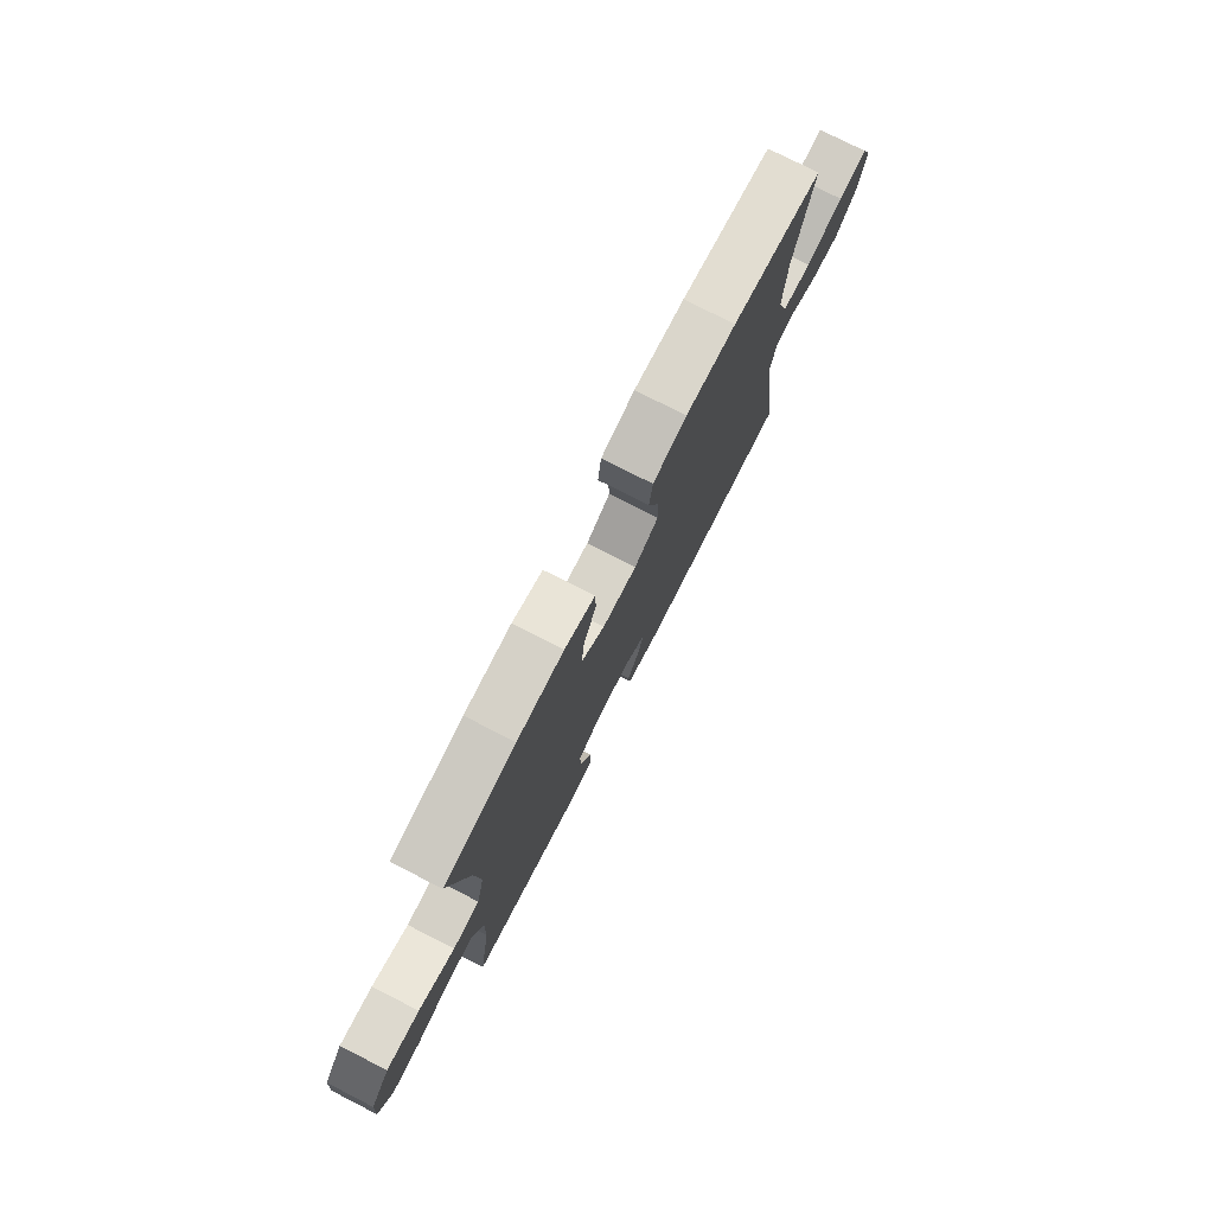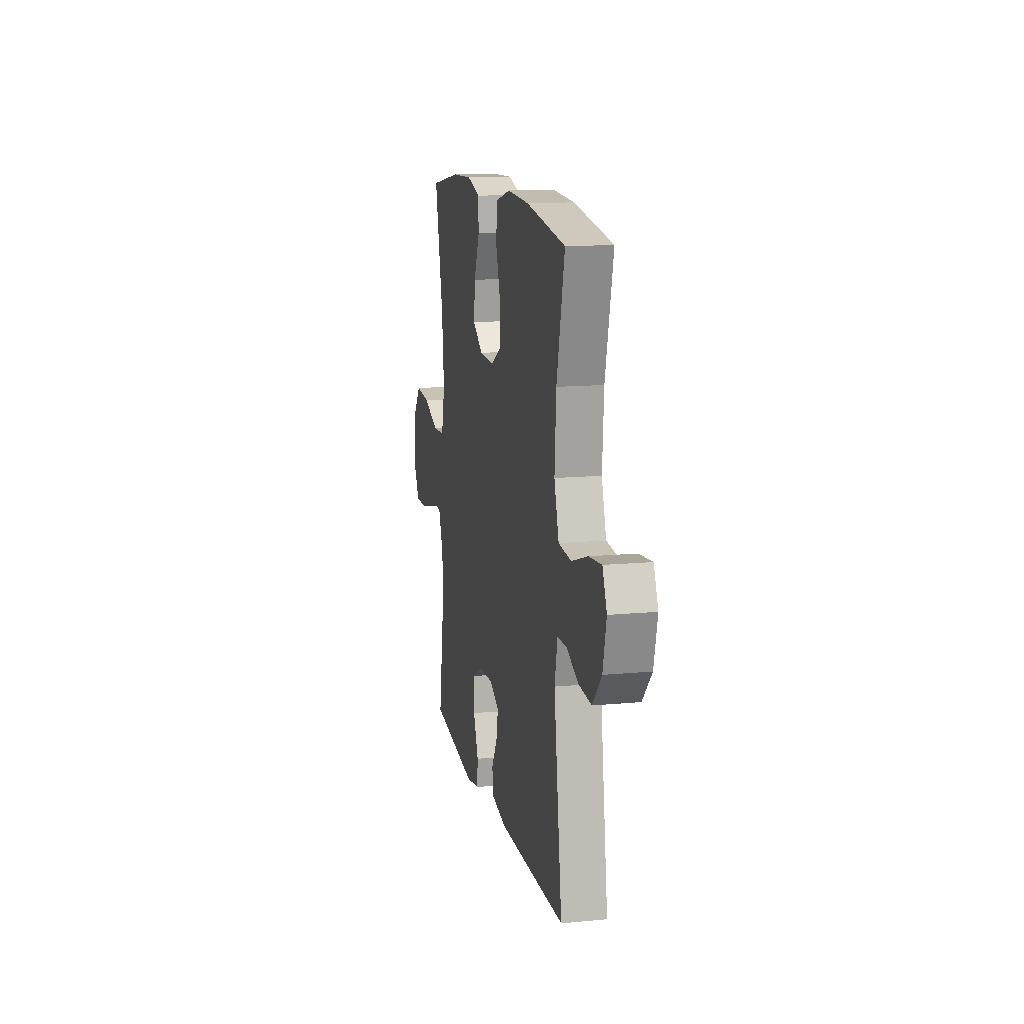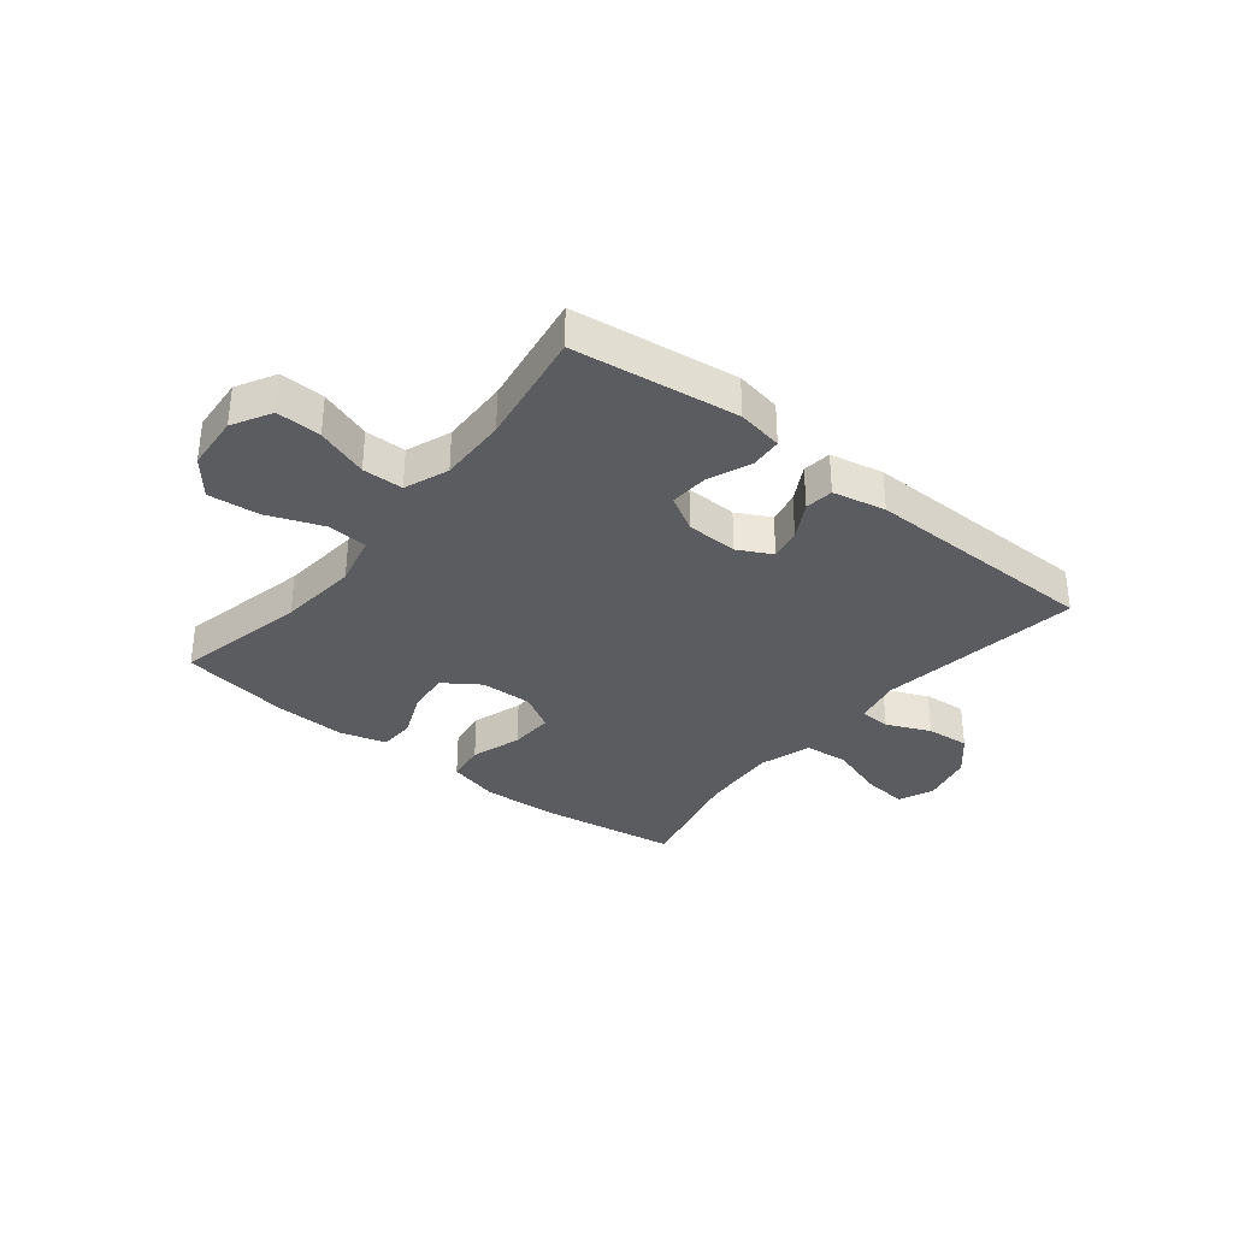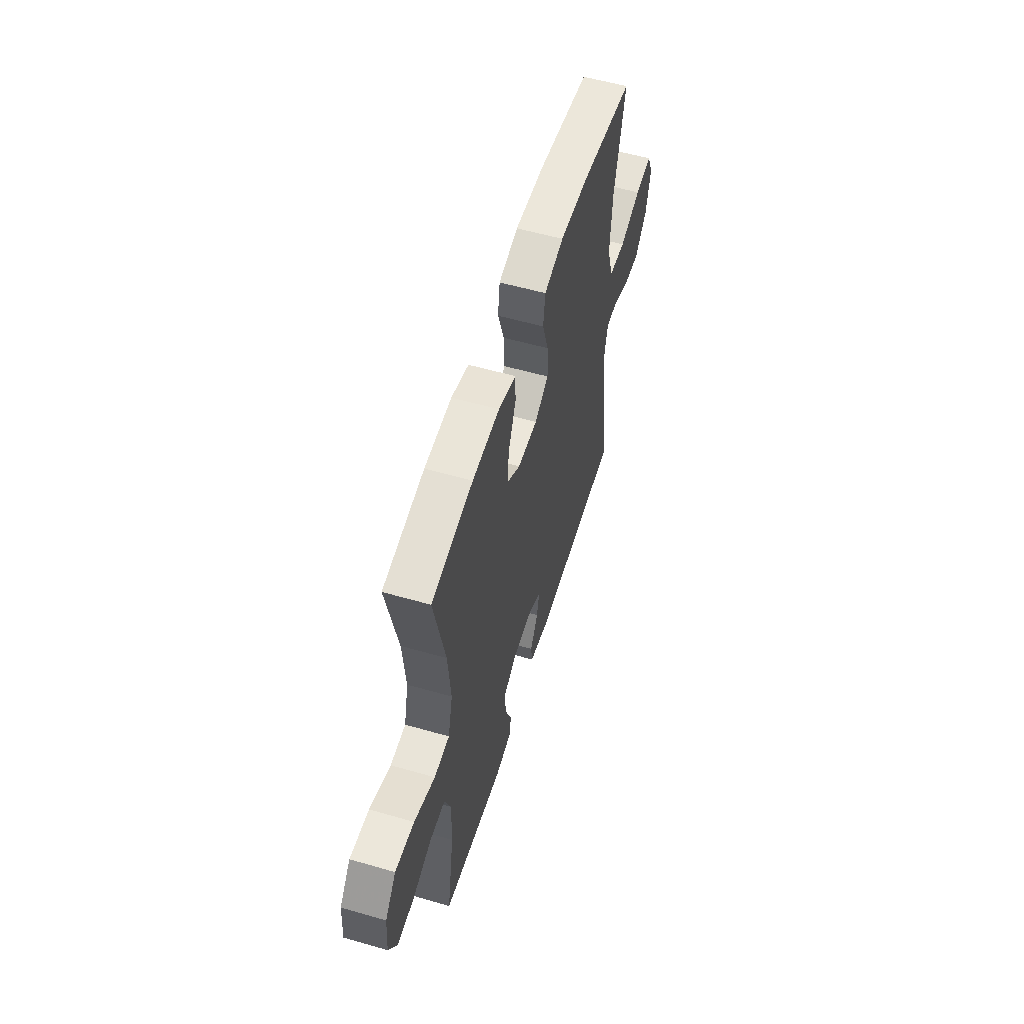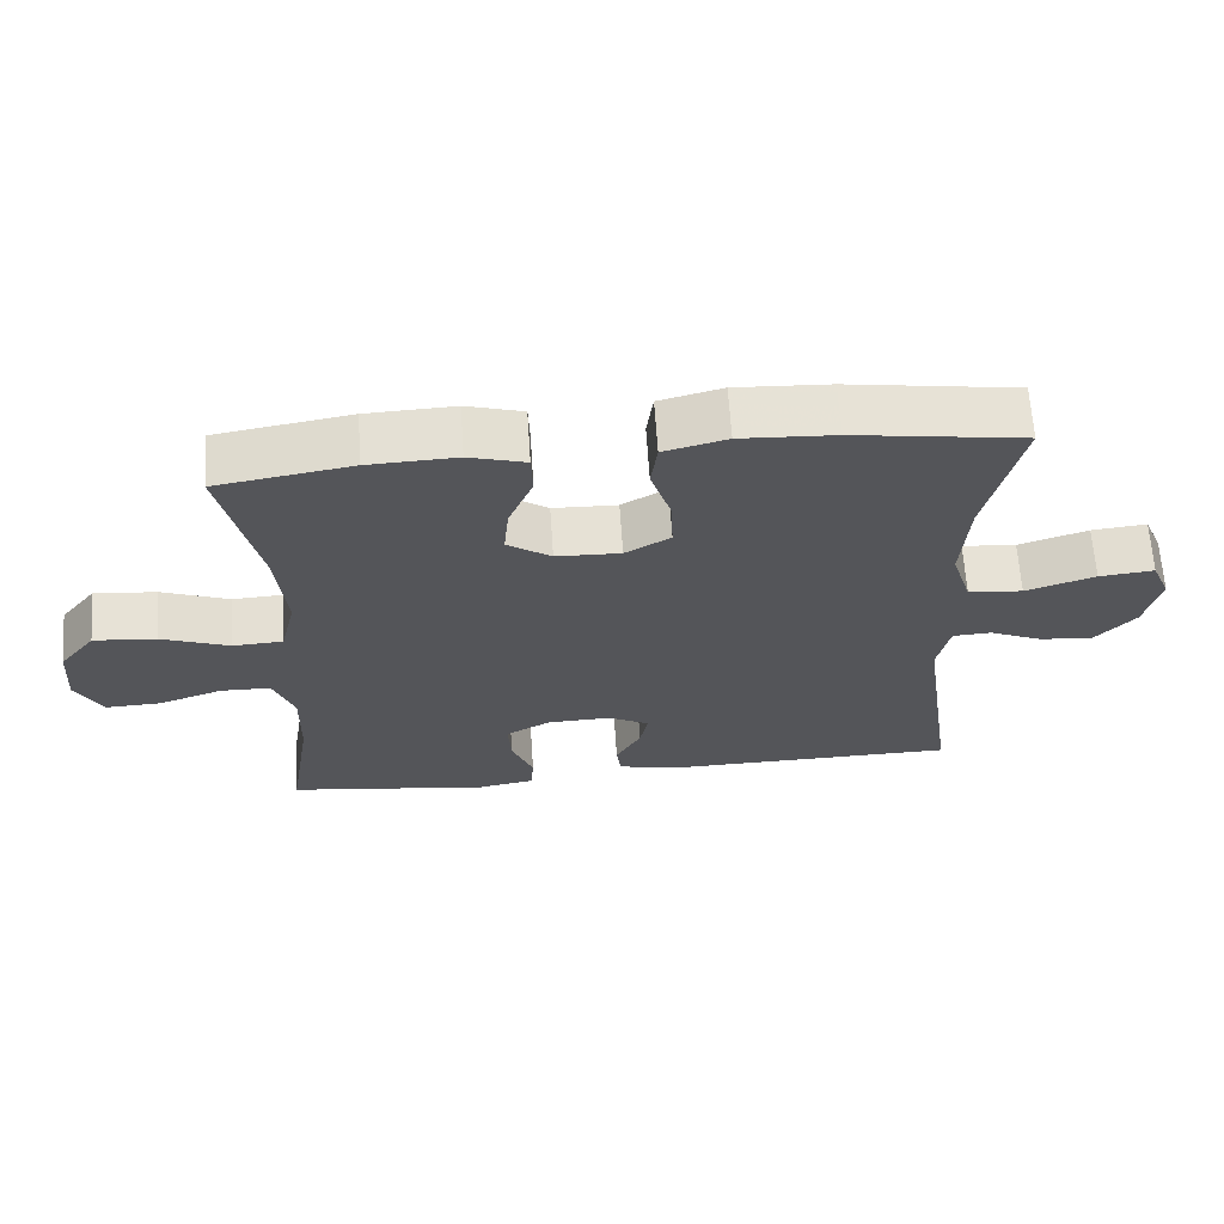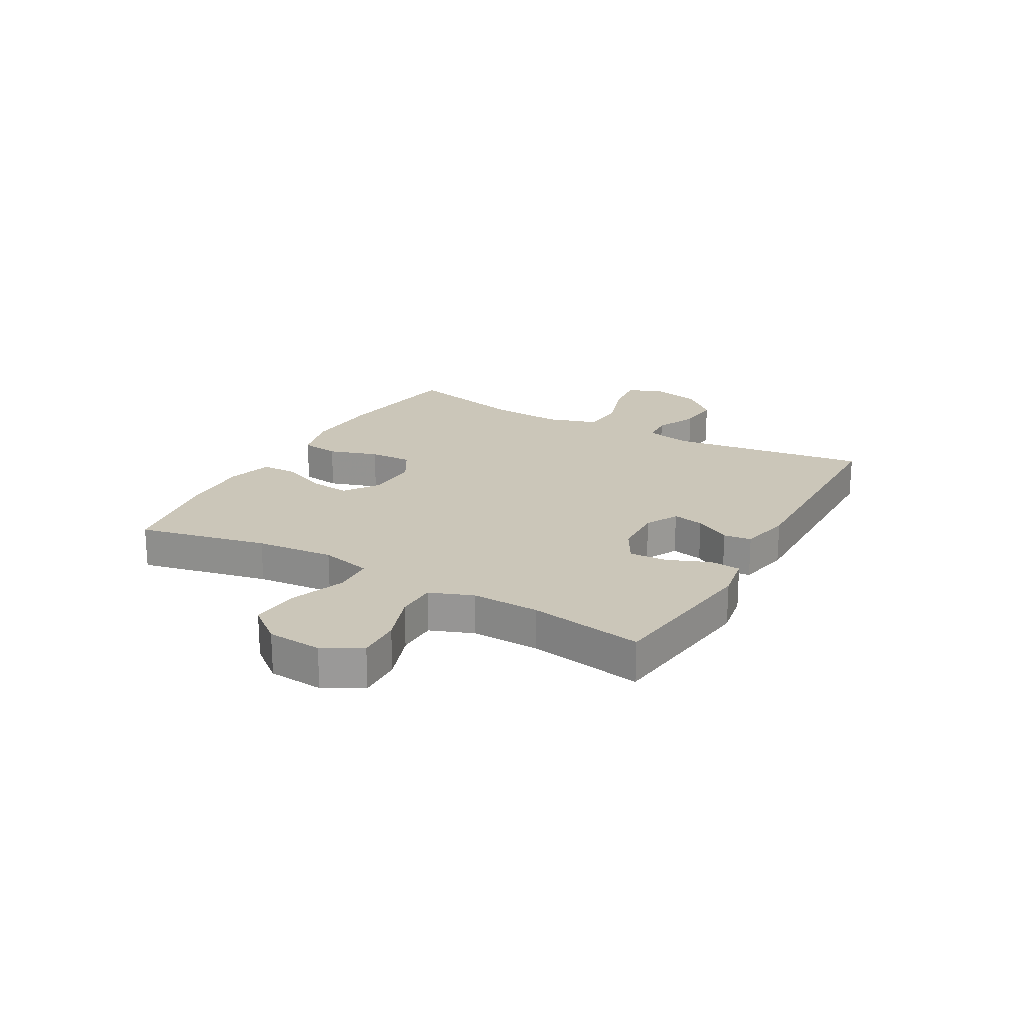
<metadata>
{"format":"obj","ext":"obj","renderer":"f3d","projection":"perspective","resolution":1024,"background":"white","views":[{"elev":76.9,"azim":117.0,"up":"+Z"},{"elev":13.6,"azim":-102.1,"up":"+Z"},{"elev":-33.9,"azim":141.4,"up":"+Y"},{"elev":56.4,"azim":106.8,"up":"+Z"},{"elev":64.9,"azim":176.2,"up":"+Z"},{"elev":20.8,"azim":119.4,"up":"+Y"}]}
</metadata>
<code>
v -0.5 0.07 -0.5
v -0.45 0.07 -0.149
v -0.467 0.07 -0.069
v -0.521 0.07 -0.066
v -0.596 0.07 -0.099
v -0.671 0.07 -0.105
v -0.726 0.07 -0.044
v -0.747 0.07 0.045
v -0.721 0.07 0.106
v -0.644 0.07 0.098
v -0.547 0.07 0.066
v -0.471 0.07 0.073
v -0.443 0.07 0.162
v -0.452 0.07 0.296
v -0.5 0.07 0.5
v -0.263 0.07 0.536
v -0.131 0.07 0.543
v -0.043 0.07 0.52
v -0.034 0.07 0.453
v -0.062 0.07 0.366
v -0.065 0.07 0.291
v -0.002 0.07 0.254
v 0.088 0.07 0.257
v 0.149 0.07 0.299
v 0.142 0.07 0.371
v 0.108 0.07 0.452
v 0.11 0.07 0.513
v 0.189 0.07 0.536
v 0.312 0.07 0.531
v 0.5 0.07 0.5
v 0.45 0.07 0.273
v 0.437 0.07 0.136
v 0.458 0.07 0.047
v 0.528 0.07 0.043
v 0.623 0.07 0.079
v 0.71 0.07 0.087
v 0.76 0.07 0.024
v 0.767 0.07 -0.072
v 0.73 0.07 -0.139
v 0.653 0.07 -0.136
v 0.564 0.07 -0.105
v 0.494 0.07 -0.106
v 0.465 0.07 -0.182
v 0.468 0.07 -0.3
v 0.5 0.07 -0.5
v 0.217 0.07 -0.537
v 0.138 0.07 -0.523
v 0.134 0.07 -0.469
v 0.164 0.07 -0.395
v 0.168 0.07 -0.328
v 0.106 0.07 -0.293
v 0.017 0.07 -0.29
v -0.041 0.07 -0.32
v -0.03 0.07 -0.375
v 0.005 0.07 -0.438
v -0.001 0.07 -0.487
v -0.092 0.07 -0.506
v -0.5 0 -0.5
v -0.45 0 -0.149
v -0.467 0 -0.069
v -0.521 0 -0.066
v -0.596 0 -0.099
v -0.671 0 -0.105
v -0.726 0 -0.044
v -0.747 0 0.045
v -0.721 0 0.106
v -0.644 0 0.098
v -0.547 0 0.066
v -0.471 0 0.073
v -0.443 0 0.162
v -0.452 0 0.296
v -0.5 0 0.5
v -0.263 0 0.536
v -0.131 0 0.543
v -0.043 0 0.52
v -0.034 0 0.453
v -0.062 0 0.366
v -0.065 0 0.291
v -0.002 0 0.254
v 0.088 0 0.257
v 0.149 0 0.299
v 0.142 0 0.371
v 0.108 0 0.452
v 0.11 0 0.513
v 0.189 0 0.536
v 0.312 0 0.531
v 0.5 0 0.5
v 0.45 0 0.273
v 0.437 0 0.136
v 0.458 0 0.047
v 0.528 0 0.043
v 0.623 0 0.079
v 0.71 0 0.087
v 0.76 0 0.024
v 0.767 0 -0.072
v 0.73 0 -0.139
v 0.653 0 -0.136
v 0.564 0 -0.105
v 0.494 0 -0.106
v 0.465 0 -0.182
v 0.468 0 -0.3
v 0.5 0 -0.5
v 0.217 0 -0.537
v 0.138 0 -0.523
v 0.134 0 -0.469
v 0.164 0 -0.395
v 0.168 0 -0.328
v 0.106 0 -0.293
v 0.017 0 -0.29
v -0.041 0 -0.32
v -0.03 0 -0.375
v 0.005 0 -0.438
v -0.001 0 -0.487
v -0.092 0 -0.506
f 57 1 2
f 56 57 2
f 55 56 2
f 54 55 2
f 53 54 2 3
f 52 53 3
f 51 52 3
f 47 48 49
f 46 47 49
f 45 46 49
f 44 45 49
f 43 44 49 50
f 42 43 50 51
f 39 40 41
f 38 39 41
f 37 38 41
f 36 37 41
f 35 36 41
f 34 35 41
f 33 34 41 42
f 42 51 3
f 33 42 3
f 32 33 3
f 29 30 31
f 28 29 31
f 27 28 31
f 26 27 31
f 25 26 31
f 24 25 31 32
f 18 19 20
f 17 18 20
f 16 17 20
f 15 16 20
f 14 15 20
f 13 14 20 21
f 12 13 21 22
f 9 10 11
f 8 9 11
f 7 8 11
f 6 7 11
f 5 6 11
f 4 5 11
f 4 11 12
f 12 22 23
f 4 12 23
f 3 4 23
f 23 24 32
f 3 23 32
f 59 58 114
f 59 114 113
f 59 113 112
f 59 112 111
f 60 59 111 110
f 60 110 109
f 60 109 108
f 106 105 104
f 106 104 103
f 106 103 102
f 106 102 101
f 107 106 101 100
f 108 107 100 99
f 98 97 96
f 98 96 95
f 98 95 94
f 98 94 93
f 98 93 92
f 98 92 91
f 99 98 91 90
f 60 108 99
f 60 99 90
f 60 90 89
f 88 87 86
f 88 86 85
f 88 85 84
f 88 84 83
f 88 83 82
f 89 88 82 81
f 77 76 75
f 77 75 74
f 77 74 73
f 77 73 72
f 77 72 71
f 78 77 71 70
f 79 78 70 69
f 68 67 66
f 68 66 65
f 68 65 64
f 68 64 63
f 68 63 62
f 68 62 61
f 69 68 61
f 80 79 69
f 80 69 61
f 80 61 60
f 89 81 80
f 89 80 60
f 1 58 59 2
f 2 59 60 3
f 3 60 61 4
f 4 61 62 5
f 5 62 63 6
f 6 63 64 7
f 7 64 65 8
f 8 65 66 9
f 9 66 67 10
f 10 67 68 11
f 11 68 69 12
f 12 69 70 13
f 13 70 71 14
f 14 71 72 15
f 15 72 73 16
f 16 73 74 17
f 17 74 75 18
f 18 75 76 19
f 19 76 77 20
f 20 77 78 21
f 21 78 79 22
f 22 79 80 23
f 23 80 81 24
f 24 81 82 25
f 25 82 83 26
f 26 83 84 27
f 27 84 85 28
f 28 85 86 29
f 29 86 87 30
f 30 87 88 31
f 31 88 89 32
f 32 89 90 33
f 33 90 91 34
f 34 91 92 35
f 35 92 93 36
f 36 93 94 37
f 37 94 95 38
f 38 95 96 39
f 39 96 97 40
f 40 97 98 41
f 41 98 99 42
f 42 99 100 43
f 43 100 101 44
f 44 101 102 45
f 45 102 103 46
f 46 103 104 47
f 47 104 105 48
f 48 105 106 49
f 49 106 107 50
f 50 107 108 51
f 51 108 109 52
f 52 109 110 53
f 53 110 111 54
f 54 111 112 55
f 55 112 113 56
f 56 113 114 57
f 57 114 58 1

</code>
